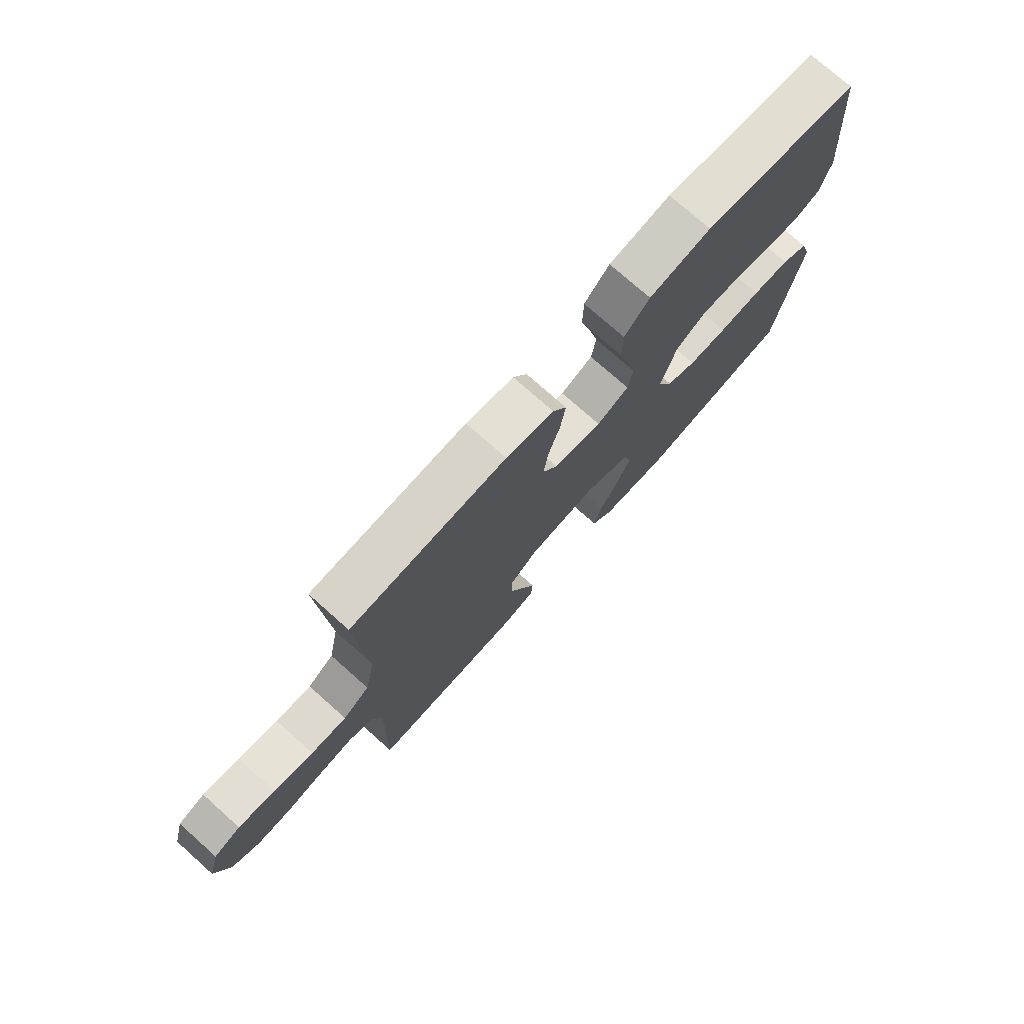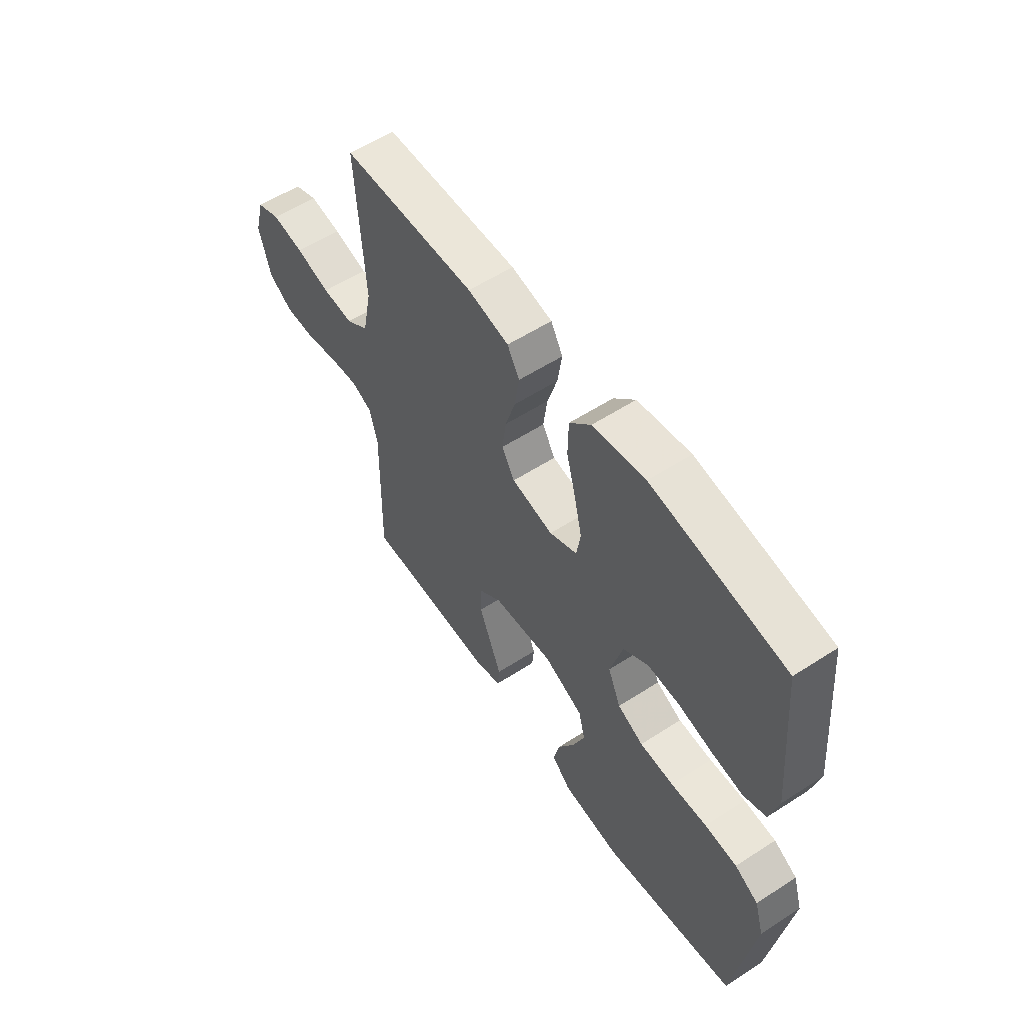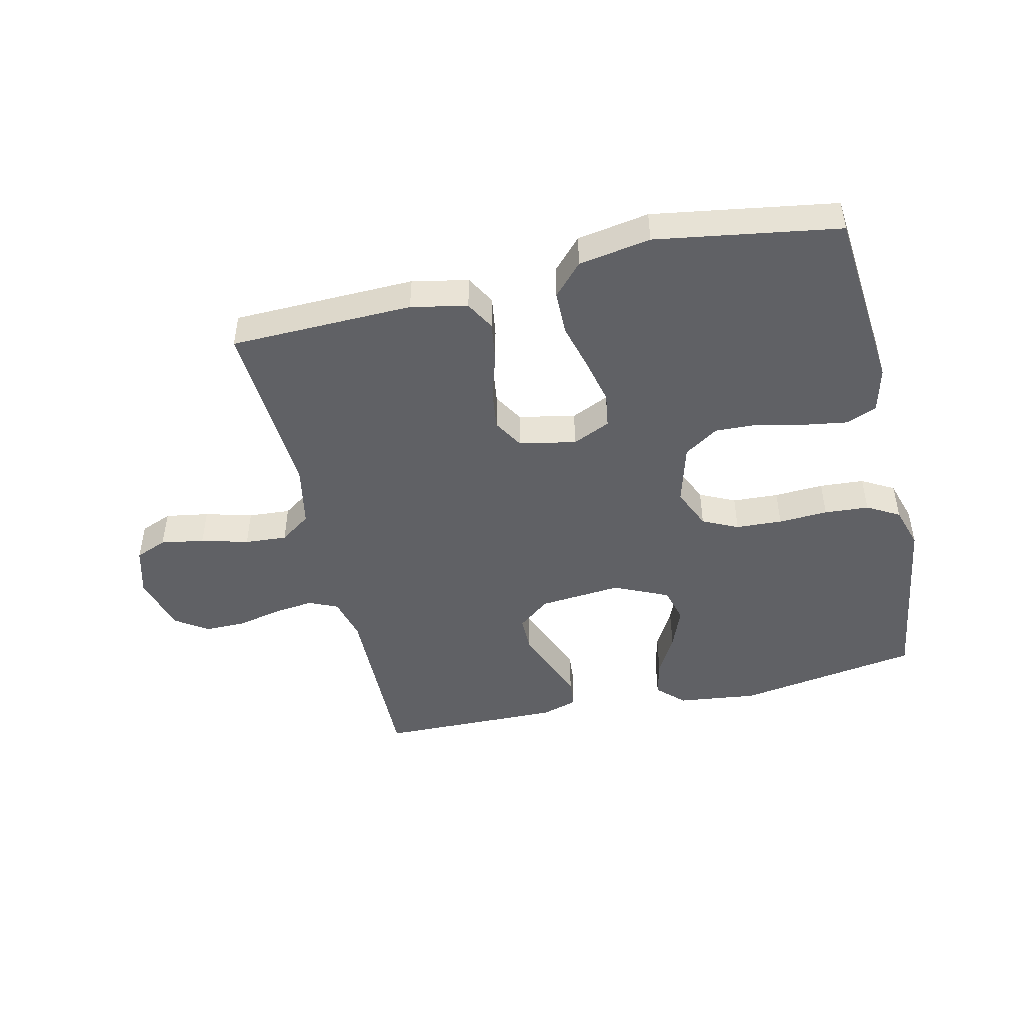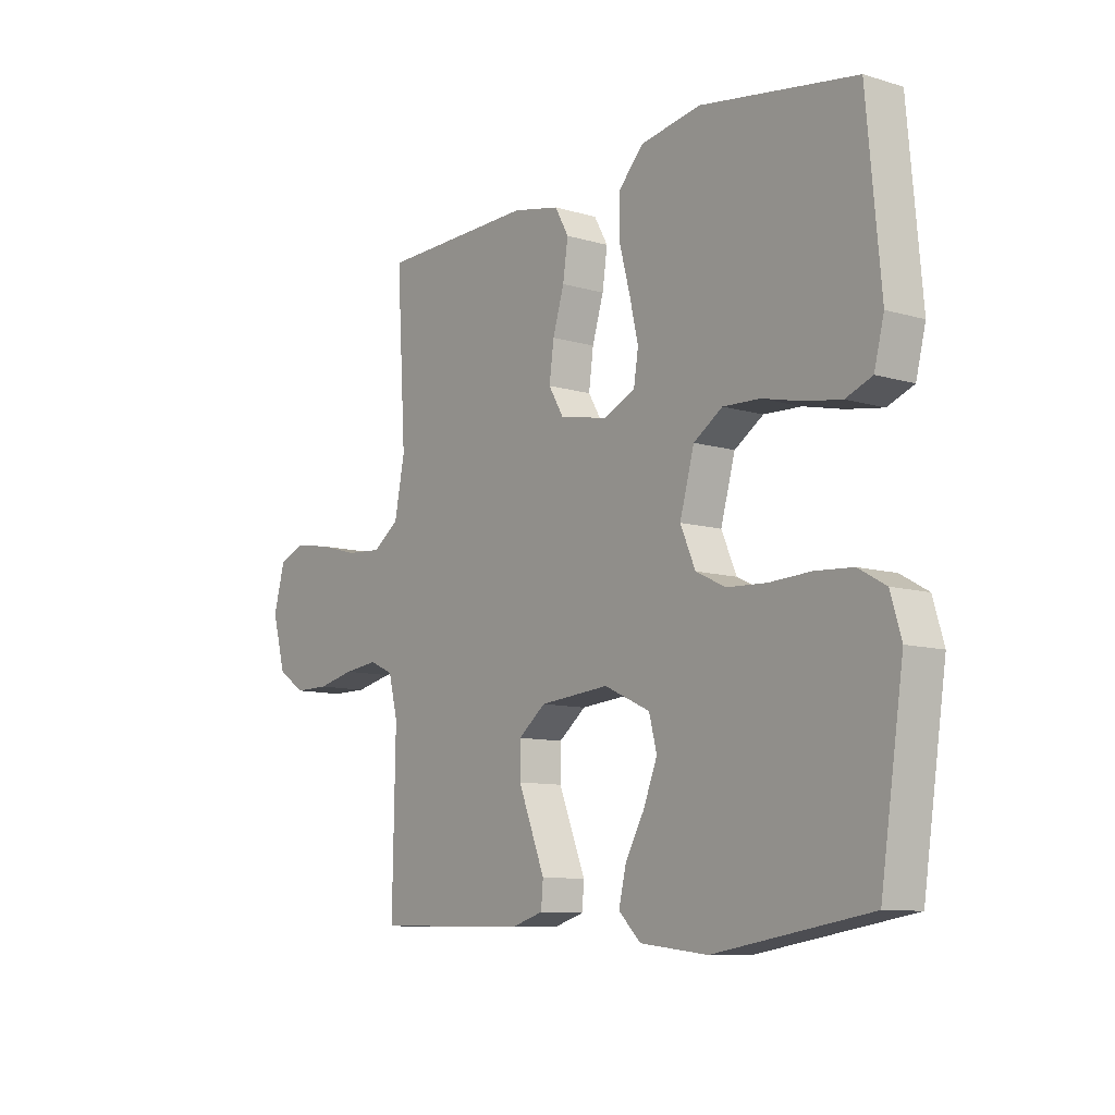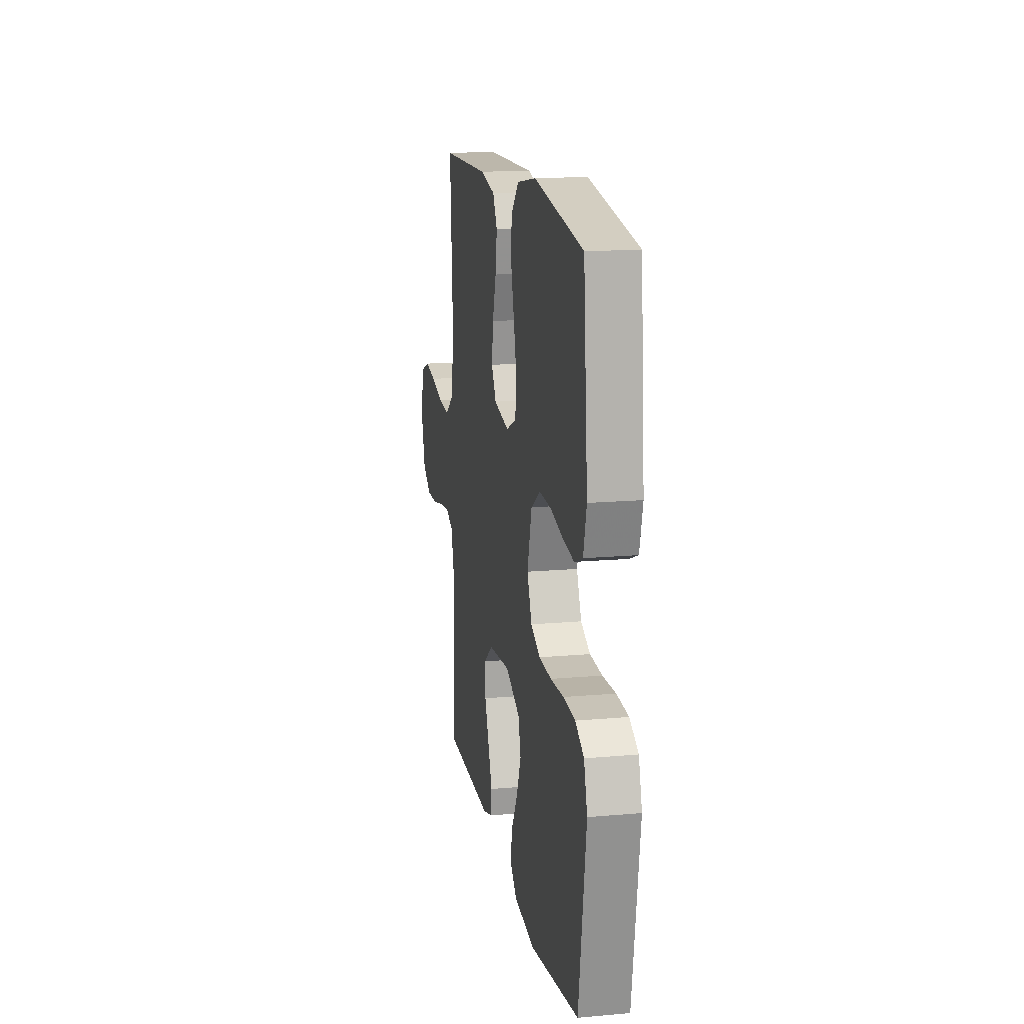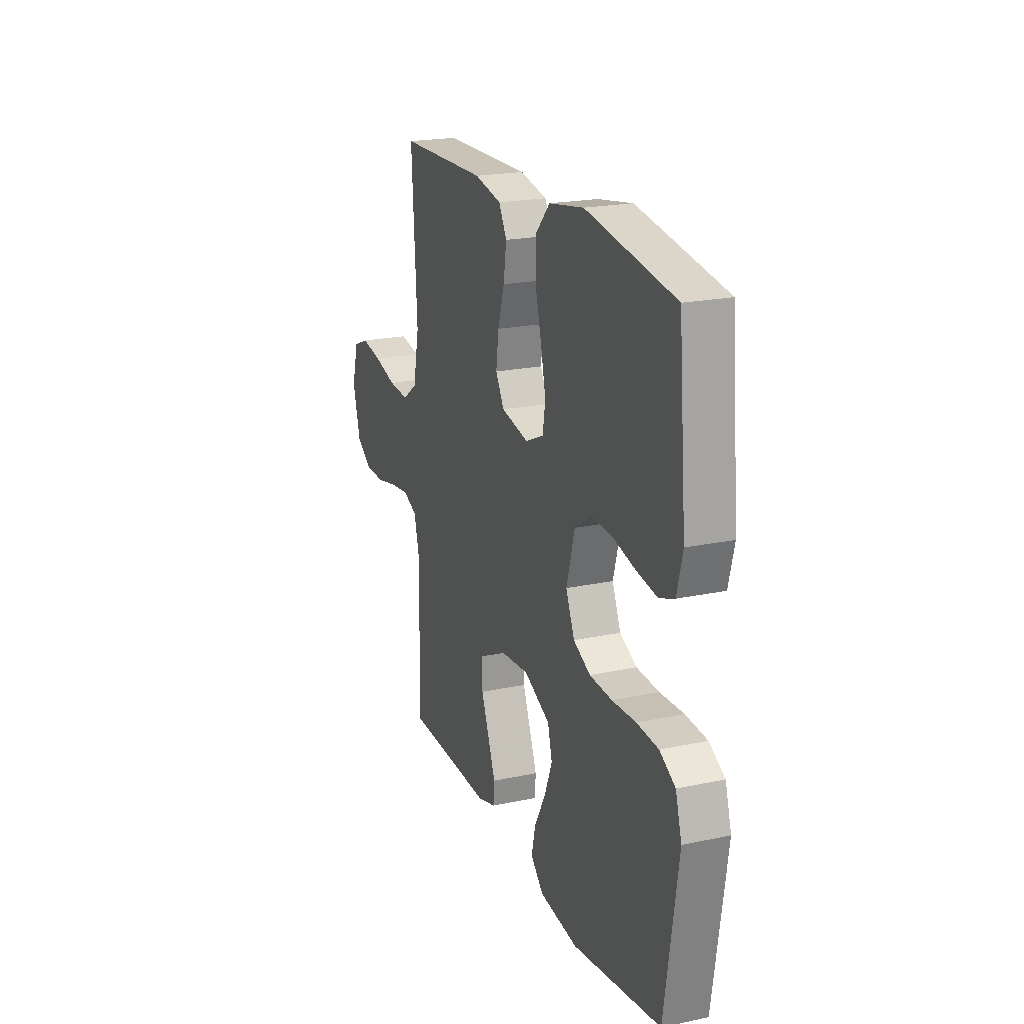
<metadata>
{"format":"obj","ext":"obj","renderer":"f3d","projection":"perspective","resolution":1024,"background":"white","views":[{"elev":75.3,"azim":-48.4,"up":"+Z"},{"elev":57.0,"azim":56.0,"up":"+Z"},{"elev":-47.1,"azim":13.1,"up":"+Y"},{"elev":-9.8,"azim":52.4,"up":"+Z"},{"elev":15.7,"azim":79.4,"up":"+Z"},{"elev":20.9,"azim":69.1,"up":"+Z"}]}
</metadata>
<code>
v -0.5 0.07 0.5
v -0.2 0.07 0.507
v -0.108 0.07 0.488
v -0.081 0.07 0.44
v -0.091 0.07 0.373
v -0.113 0.07 0.301
v -0.122 0.07 0.234
v -0.093 0.07 0.185
v 0 0.07 0.166
v 0.062 0.07 0.194
v 0.071 0.07 0.251
v 0.054 0.07 0.325
v 0.033 0.07 0.404
v 0.034 0.07 0.476
v 0.082 0.07 0.528
v 0.2 0.07 0.548
v 0.5 0.07 0.5
v 0.527 0.07 0.2
v 0.508 0.07 0.125
v 0.457 0.07 0.105
v 0.387 0.07 0.116
v 0.31 0.07 0.134
v 0.238 0.07 0.137
v 0.182 0.07 0.1
v 0.154 0.07 0
v 0.183 0.07 -0.067
v 0.241 0.07 -0.095
v 0.317 0.07 -0.099
v 0.398 0.07 -0.095
v 0.471 0.07 -0.1
v 0.524 0.07 -0.13
v 0.545 0.07 -0.2
v 0.5 0.07 -0.5
v 0.2 0.07 -0.548
v 0.069 0.07 -0.532
v 0.026 0.07 -0.49
v 0.04 0.07 -0.43
v 0.077 0.07 -0.363
v 0.104 0.07 -0.295
v 0.089 0.07 -0.237
v 0 0.07 -0.196
v -0.135 0.07 -0.208
v -0.188 0.07 -0.25
v -0.188 0.07 -0.311
v -0.161 0.07 -0.379
v -0.136 0.07 -0.442
v -0.14 0.07 -0.488
v -0.2 0.07 -0.506
v -0.5 0.07 -0.5
v -0.494 0.07 -0.2
v -0.512 0.07 -0.128
v -0.559 0.07 -0.107
v -0.625 0.07 -0.115
v -0.697 0.07 -0.131
v -0.765 0.07 -0.131
v -0.818 0.07 -0.095
v -0.844 0.07 0
v -0.822 0.07 0.08
v -0.77 0.07 0.101
v -0.699 0.07 0.089
v -0.622 0.07 0.068
v -0.553 0.07 0.063
v -0.502 0.07 0.099
v -0.482 0.07 0.2
v -0.5 0 0.5
v -0.2 0 0.507
v -0.108 0 0.488
v -0.081 0 0.44
v -0.091 0 0.373
v -0.113 0 0.301
v -0.122 0 0.234
v -0.093 0 0.185
v 0 0 0.166
v 0.062 0 0.194
v 0.071 0 0.251
v 0.054 0 0.325
v 0.033 0 0.404
v 0.034 0 0.476
v 0.082 0 0.528
v 0.2 0 0.548
v 0.5 0 0.5
v 0.527 0 0.2
v 0.508 0 0.125
v 0.457 0 0.105
v 0.387 0 0.116
v 0.31 0 0.134
v 0.238 0 0.137
v 0.182 0 0.1
v 0.154 0 0
v 0.183 0 -0.067
v 0.241 0 -0.095
v 0.317 0 -0.099
v 0.398 0 -0.095
v 0.471 0 -0.1
v 0.524 0 -0.13
v 0.545 0 -0.2
v 0.5 0 -0.5
v 0.2 0 -0.548
v 0.069 0 -0.532
v 0.026 0 -0.49
v 0.04 0 -0.43
v 0.077 0 -0.363
v 0.104 0 -0.295
v 0.089 0 -0.237
v 0 0 -0.196
v -0.135 0 -0.208
v -0.188 0 -0.25
v -0.188 0 -0.311
v -0.161 0 -0.379
v -0.136 0 -0.442
v -0.14 0 -0.488
v -0.2 0 -0.506
v -0.5 0 -0.5
v -0.494 0 -0.2
v -0.512 0 -0.128
v -0.559 0 -0.107
v -0.625 0 -0.115
v -0.697 0 -0.131
v -0.765 0 -0.131
v -0.818 0 -0.095
v -0.844 0 0
v -0.822 0 0.08
v -0.77 0 0.101
v -0.699 0 0.089
v -0.622 0 0.068
v -0.553 0 0.063
v -0.502 0 0.099
v -0.482 0 0.2
f 59 60 61
f 58 59 61
f 57 58 61
f 56 57 61
f 55 56 61
f 54 55 61
f 53 54 61
f 52 53 61 62
f 51 52 62 63
f 48 49 50
f 47 48 50
f 46 47 50
f 45 46 50
f 44 45 50
f 51 63 64
f 50 51 64
f 44 50 64
f 43 44 64
f 36 37 38
f 35 36 38
f 34 35 38
f 33 34 38
f 32 33 38
f 31 32 38
f 30 31 38
f 29 30 38
f 28 29 38
f 27 28 38 39
f 26 27 39 40
f 20 21 22
f 19 20 22
f 18 19 22
f 17 18 22
f 16 17 22
f 15 16 22
f 14 15 22
f 13 14 22
f 12 13 22
f 11 12 22 23
f 10 11 23 24
f 4 5 6
f 3 4 6
f 2 3 6
f 1 2 6
f 64 1 6
f 64 6 7
f 64 7 8
f 43 64 8
f 42 43 8
f 41 42 8 9
f 41 9 10
f 40 41 10
f 26 40 10
f 25 26 10
f 10 24 25
f 125 124 123
f 125 123 122
f 125 122 121
f 125 121 120
f 125 120 119
f 125 119 118
f 125 118 117
f 126 125 117 116
f 127 126 116 115
f 114 113 112
f 114 112 111
f 114 111 110
f 114 110 109
f 114 109 108
f 128 127 115
f 128 115 114
f 128 114 108
f 128 108 107
f 102 101 100
f 102 100 99
f 102 99 98
f 102 98 97
f 102 97 96
f 102 96 95
f 102 95 94
f 102 94 93
f 102 93 92
f 103 102 92 91
f 104 103 91 90
f 86 85 84
f 86 84 83
f 86 83 82
f 86 82 81
f 86 81 80
f 86 80 79
f 86 79 78
f 86 78 77
f 86 77 76
f 87 86 76 75
f 88 87 75 74
f 70 69 68
f 70 68 67
f 70 67 66
f 70 66 65
f 70 65 128
f 71 70 128
f 72 71 128
f 72 128 107
f 72 107 106
f 73 72 106 105
f 74 73 105
f 74 105 104
f 74 104 90
f 74 90 89
f 89 88 74
f 1 65 66 2
f 2 66 67 3
f 3 67 68 4
f 4 68 69 5
f 5 69 70 6
f 6 70 71 7
f 7 71 72 8
f 8 72 73 9
f 9 73 74 10
f 10 74 75 11
f 11 75 76 12
f 12 76 77 13
f 13 77 78 14
f 14 78 79 15
f 15 79 80 16
f 16 80 81 17
f 17 81 82 18
f 18 82 83 19
f 19 83 84 20
f 20 84 85 21
f 21 85 86 22
f 22 86 87 23
f 23 87 88 24
f 24 88 89 25
f 25 89 90 26
f 26 90 91 27
f 27 91 92 28
f 28 92 93 29
f 29 93 94 30
f 30 94 95 31
f 31 95 96 32
f 32 96 97 33
f 33 97 98 34
f 34 98 99 35
f 35 99 100 36
f 36 100 101 37
f 37 101 102 38
f 38 102 103 39
f 39 103 104 40
f 40 104 105 41
f 41 105 106 42
f 42 106 107 43
f 43 107 108 44
f 44 108 109 45
f 45 109 110 46
f 46 110 111 47
f 47 111 112 48
f 48 112 113 49
f 49 113 114 50
f 50 114 115 51
f 51 115 116 52
f 52 116 117 53
f 53 117 118 54
f 54 118 119 55
f 55 119 120 56
f 56 120 121 57
f 57 121 122 58
f 58 122 123 59
f 59 123 124 60
f 60 124 125 61
f 61 125 126 62
f 62 126 127 63
f 63 127 128 64
f 64 128 65 1

</code>
